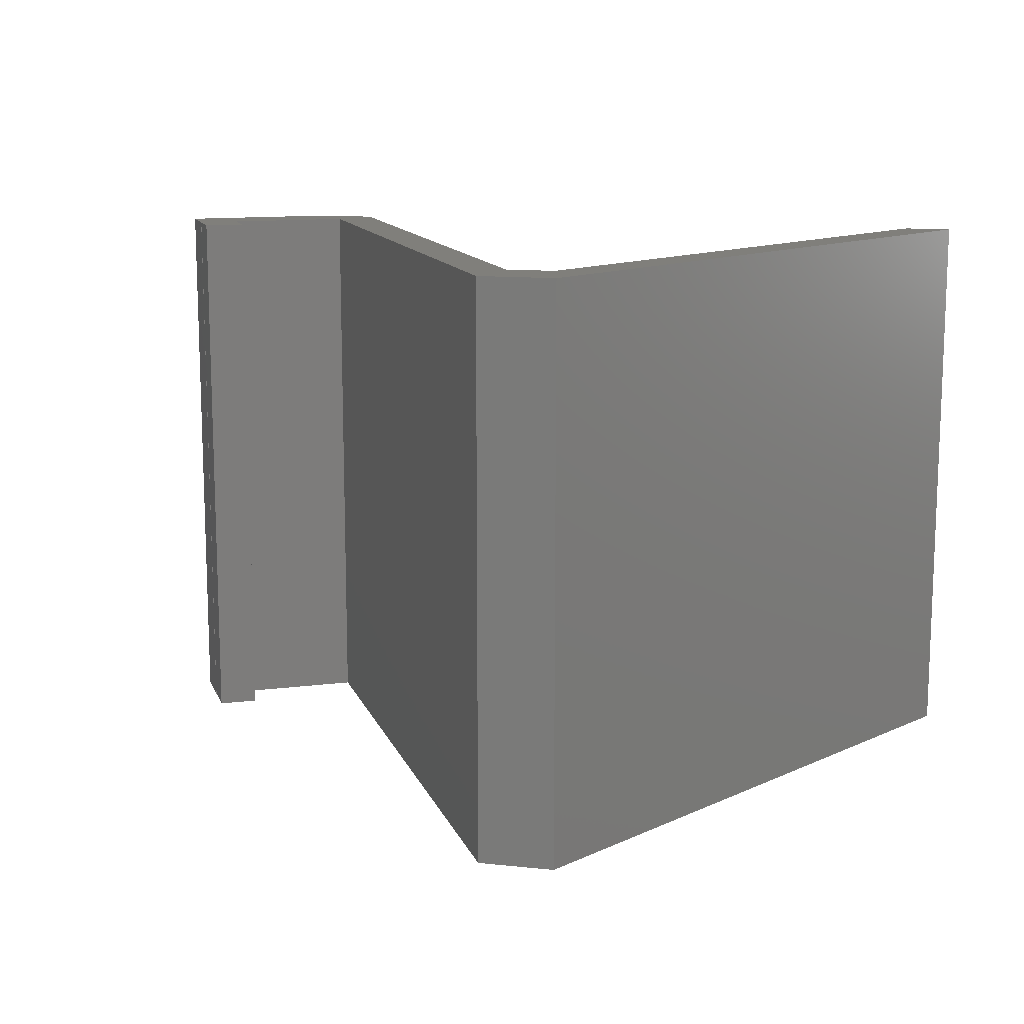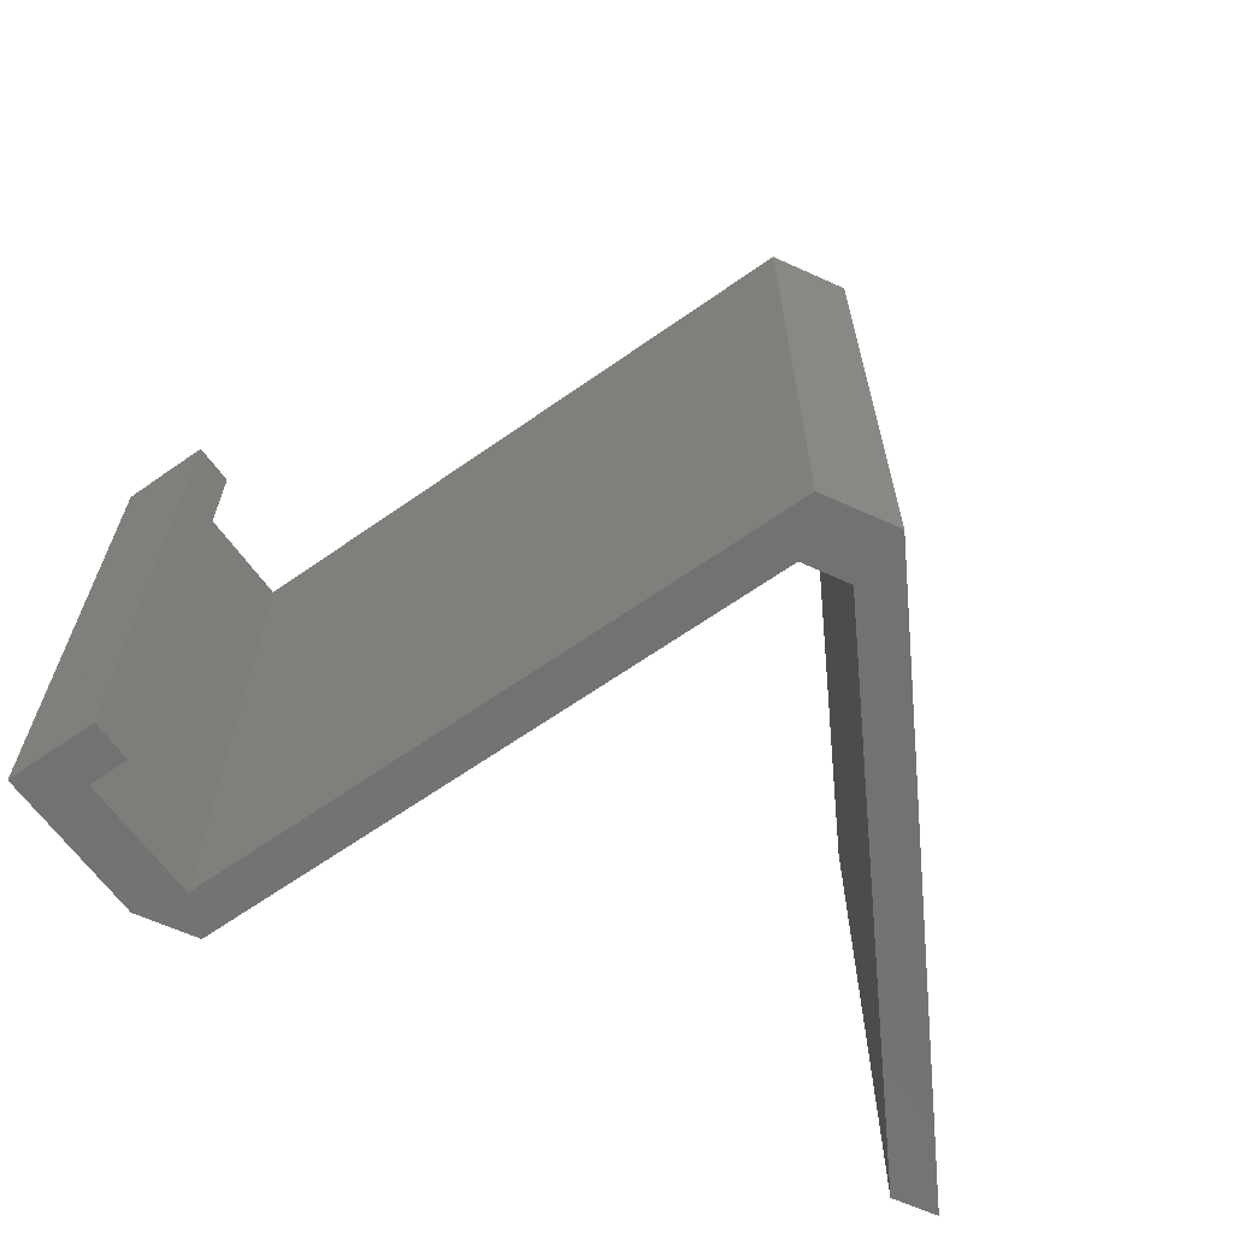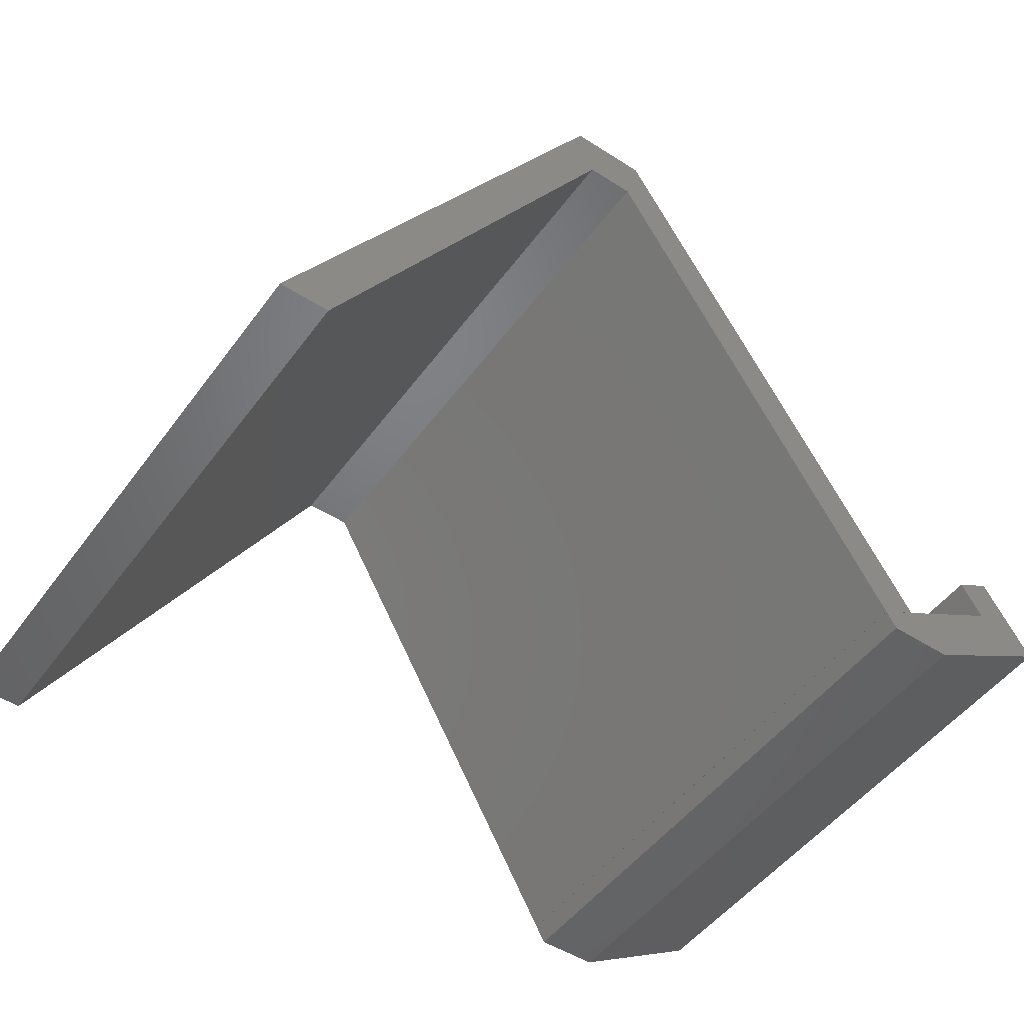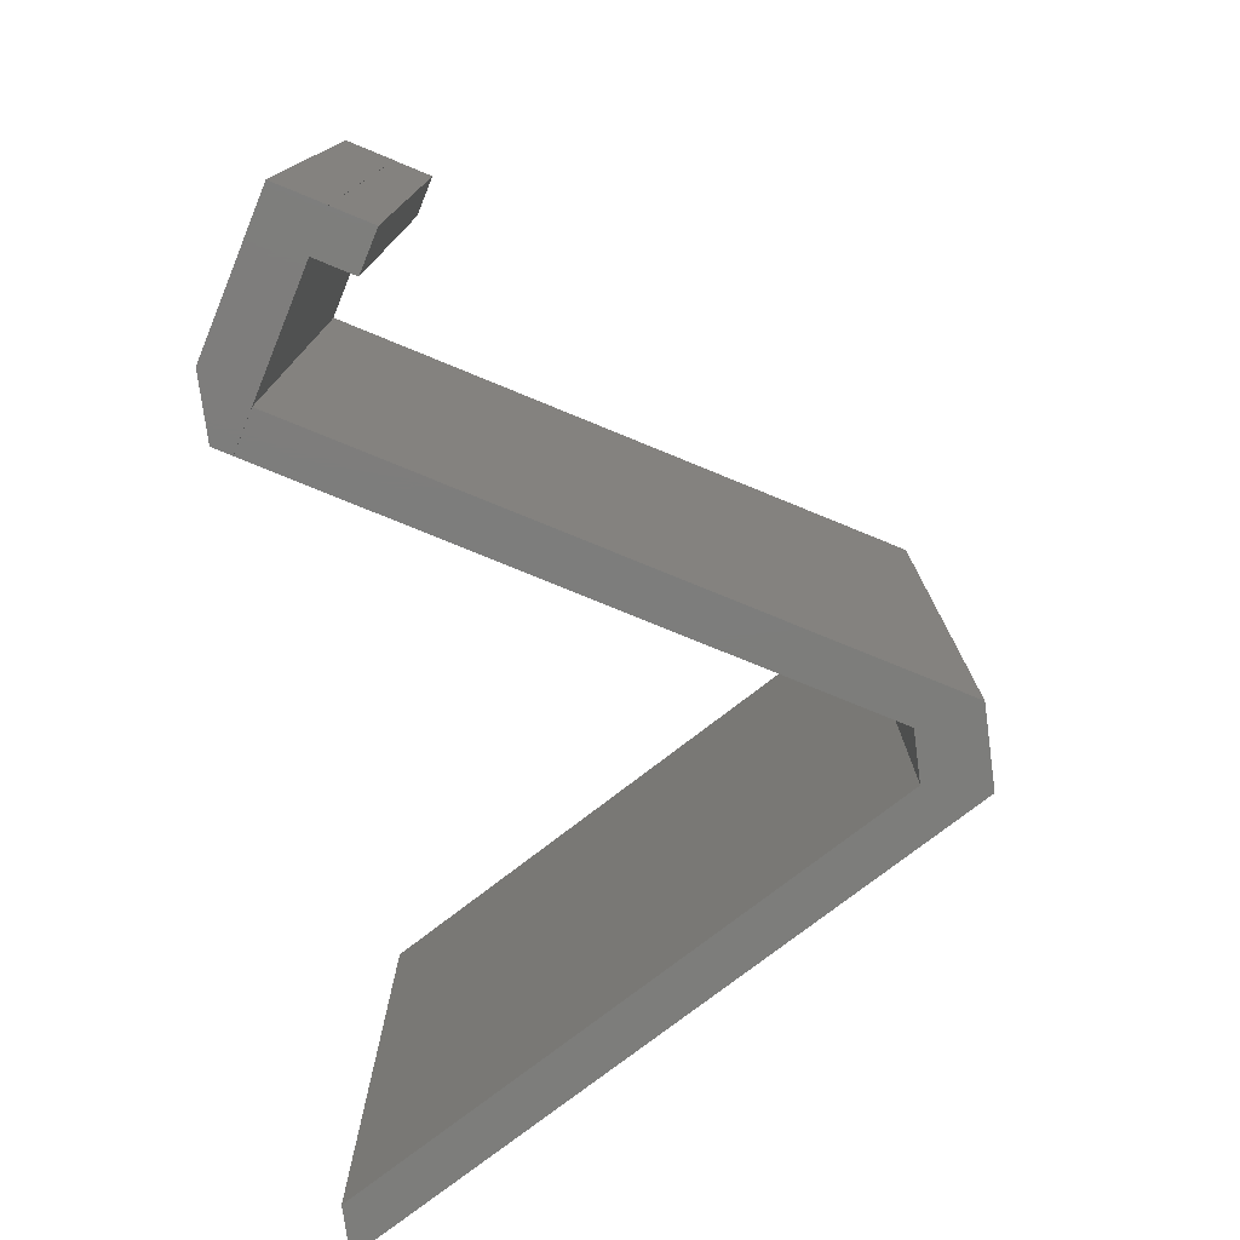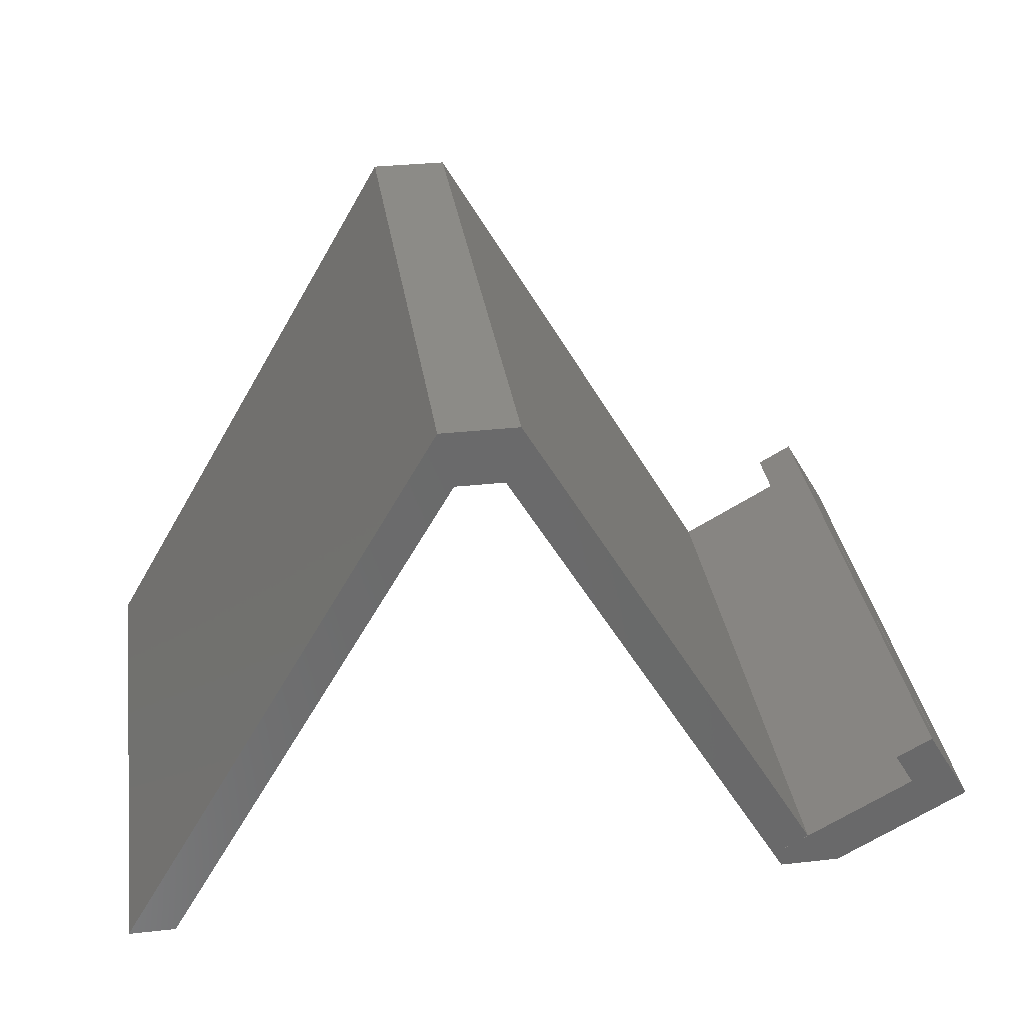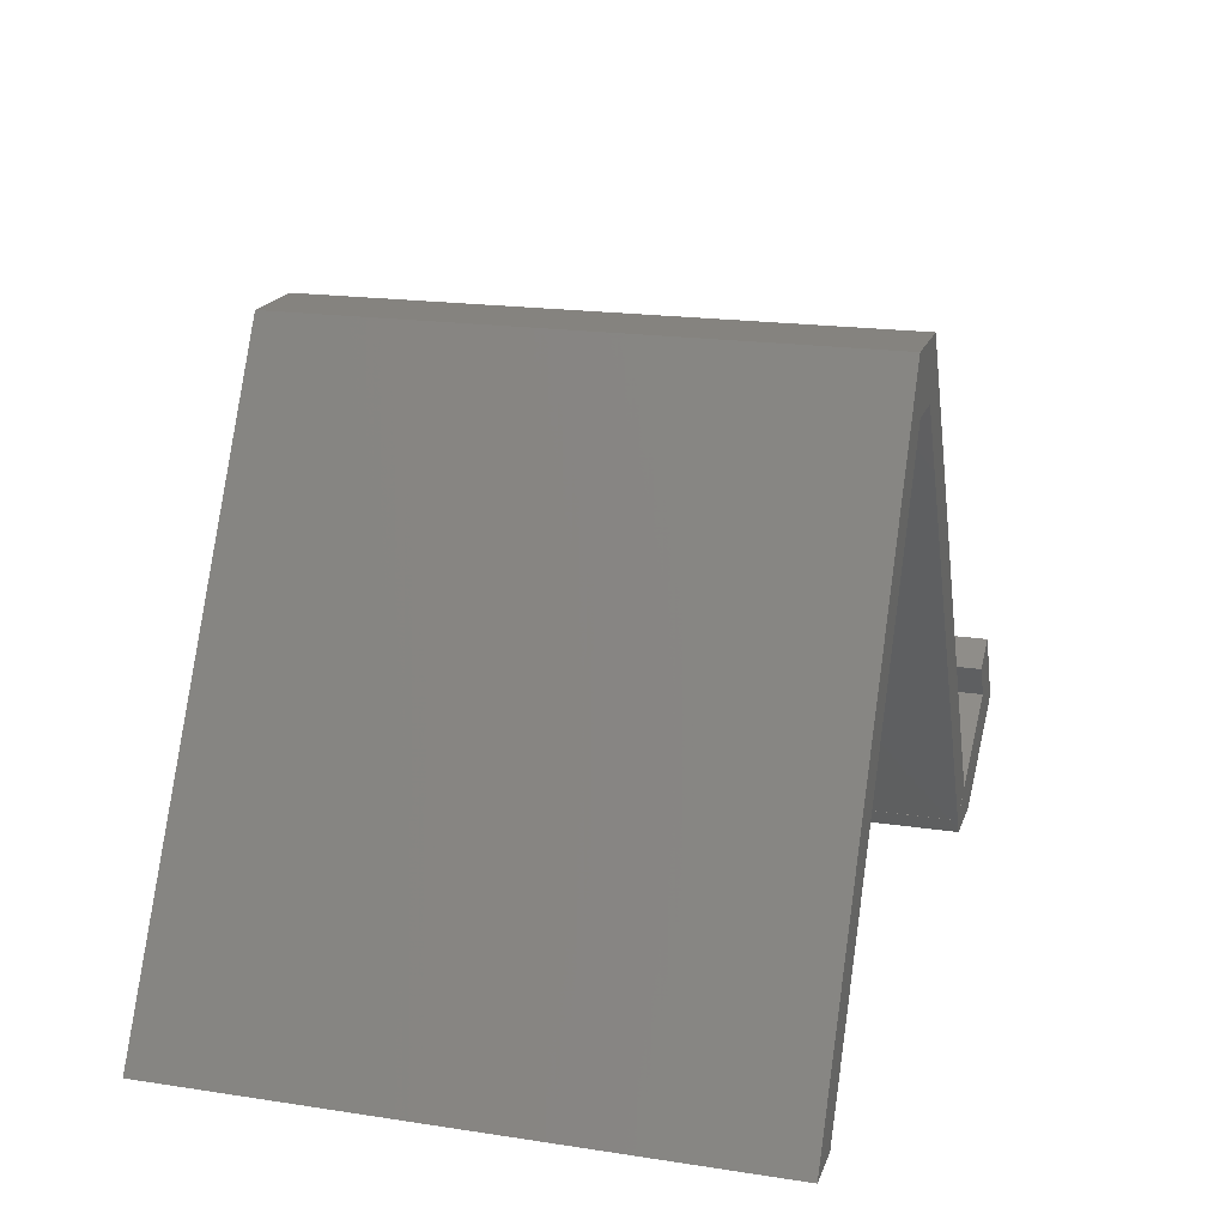
<metadata>
{"format":"stl","ext":"stl","renderer":"f3d","projection":"perspective","resolution":1024,"background":"white","views":[{"elev":12.9,"azim":-166.3,"up":"+Z"},{"elev":-64.3,"azim":155.4,"up":"+Z"},{"elev":-49.9,"azim":-35.1,"up":"+Y"},{"elev":-76.6,"azim":97.7,"up":"+Z"},{"elev":33.6,"azim":-8.6,"up":"+Y"},{"elev":18.8,"azim":-73.8,"up":"+Y"}]}
</metadata>
<code>
# stl→obj: 40 verts, 82 faces
v -44.46 33 0
v -4.619 102 70
v -4.619 102 0
v -44.46 33 70
v 2.887 95 70
v 41.83 37.55 70
v 4.619 102 70
v 37.5 35.05 70
v 6.624e-07 100 70
v -1.618e-08 100 70
v -6.948e-07 100 70
v -2.887 95 70
v -38.68 33 70
v -6.948e-07 100 0
v -1.618e-08 100 0
v -2.887 95 0
v -38.68 33 0
v 6.624e-07 100 0
v 2.887 95 0
v 41.83 37.55 0
v 37.5 35.05 0
v 4.619 102 0
v 54.8 45.02 0
v 37.5 35.03 70
v 54.8 45.02 70
v 37.5 35.03 0
v 59.15 47.53 0
v 59.13 47.52 70
v 59.15 47.53 70
v 59.13 47.52 0
v 56.7 51.73 70
v 52.37 49.23 70
v 62.2 42.25 70
v 46.18 33 70
v 38.67 33 70
v 62.2 42.25 0
v 56.7 51.73 0
v 46.18 33 0
v 38.67 33 0
v 52.37 49.23 0
f 1 2 3
f 2 1 4
f 5 6 7
f 6 5 8
f 7 9 5
f 7 10 9
f 7 11 10
f 2 11 7
f 2 12 11
f 4 12 2
f 12 4 13
f 10 5 9
f 11 5 10
f 5 11 12
f 10 9 11
f 14 10 11
f 10 14 15
f 13 16 12
f 16 13 17
f 18 15 19
f 15 14 19
f 14 19 16
f 19 20 21
f 20 19 22
f 18 22 19
f 15 22 18
f 14 22 15
f 14 3 22
f 16 3 14
f 1 16 17
f 16 1 3
f 14 15 18
f 14 18 19
f 14 18 19
f 6 22 7
f 22 6 20
f 21 5 19
f 5 21 8
f 15 9 10
f 9 15 18
f 21 6 8
f 6 21 20
f 23 24 25
f 24 23 26
f 27 28 29
f 28 27 30
f 31 32 25
f 28 33 29
f 25 28 31
f 25 33 28
f 25 34 33
f 24 34 25
f 34 24 35
f 36 30 27
f 30 23 37
f 36 23 30
f 38 23 36
f 26 38 39
f 38 26 23
f 37 23 40
f 39 24 26
f 24 39 35
f 33 27 29
f 27 33 36
f 28 37 31
f 37 28 30
f 37 32 31
f 32 37 40
f 23 32 40
f 32 23 25
f 1 13 4
f 13 1 17
f 39 34 35
f 34 39 38
f 38 33 34
f 33 38 36
f 22 2 7
f 2 22 3
f 16 5 12
f 5 16 19
f 18 11 9
f 11 18 14

</code>
